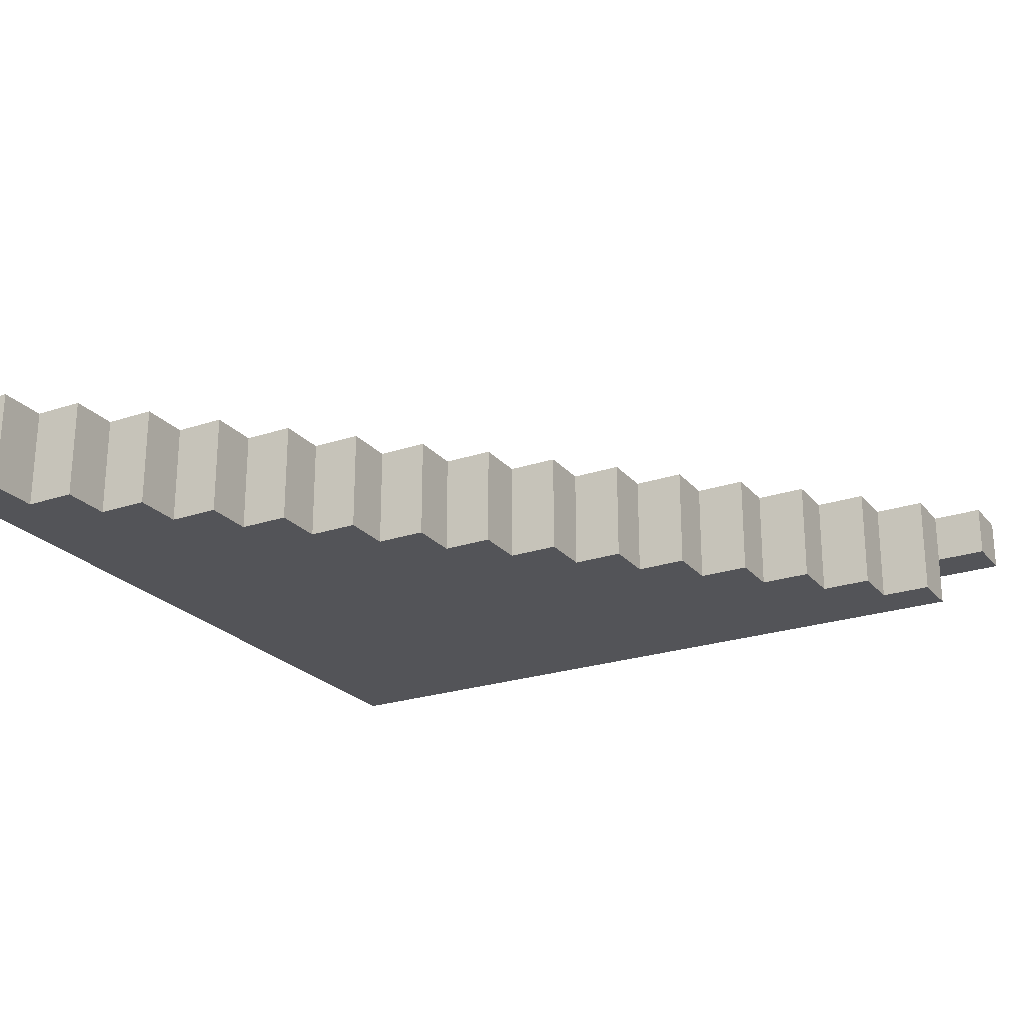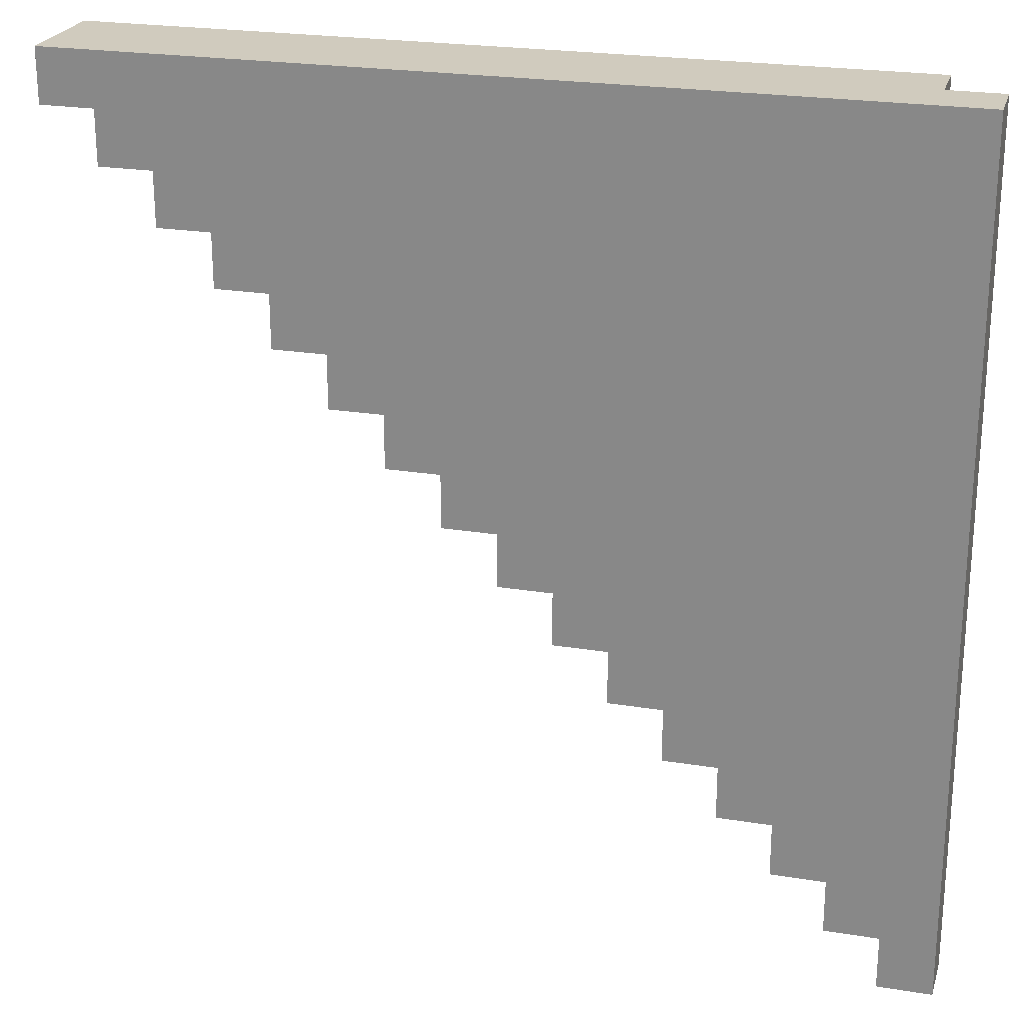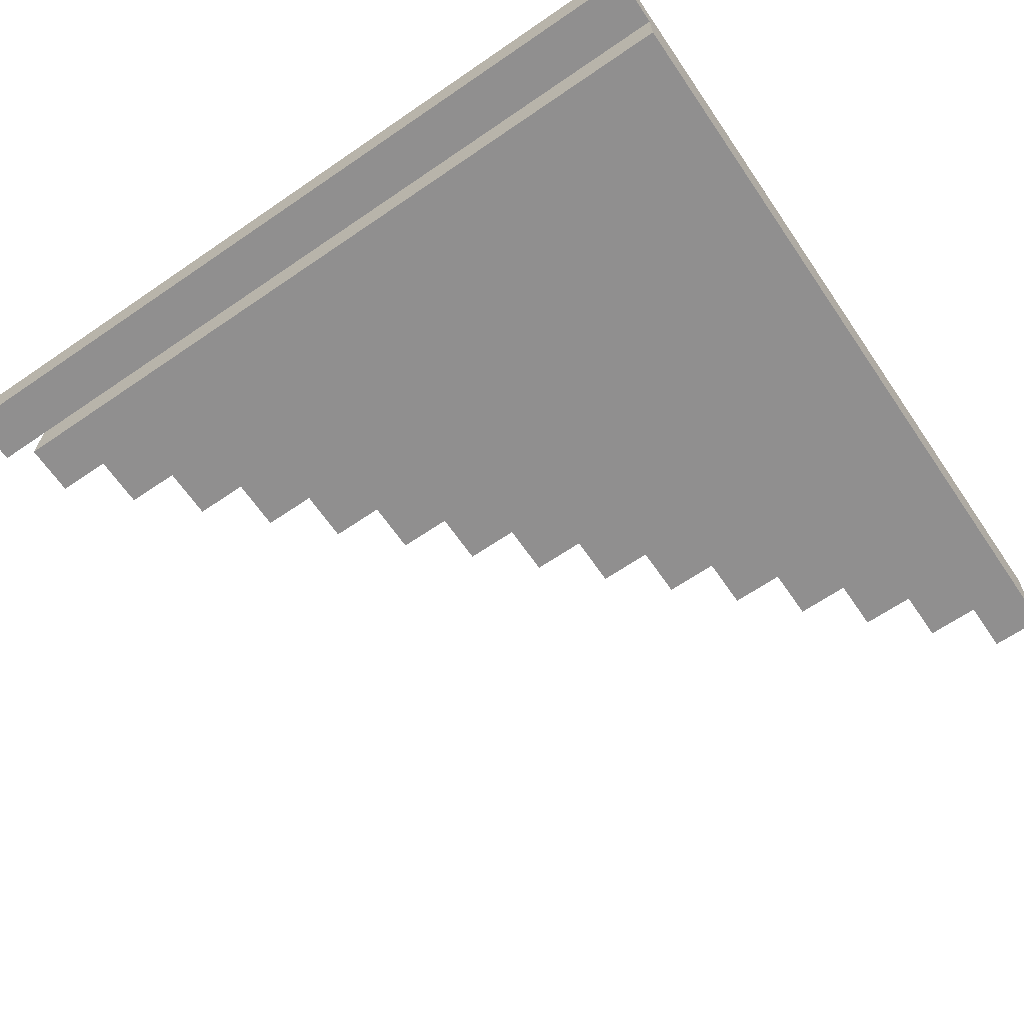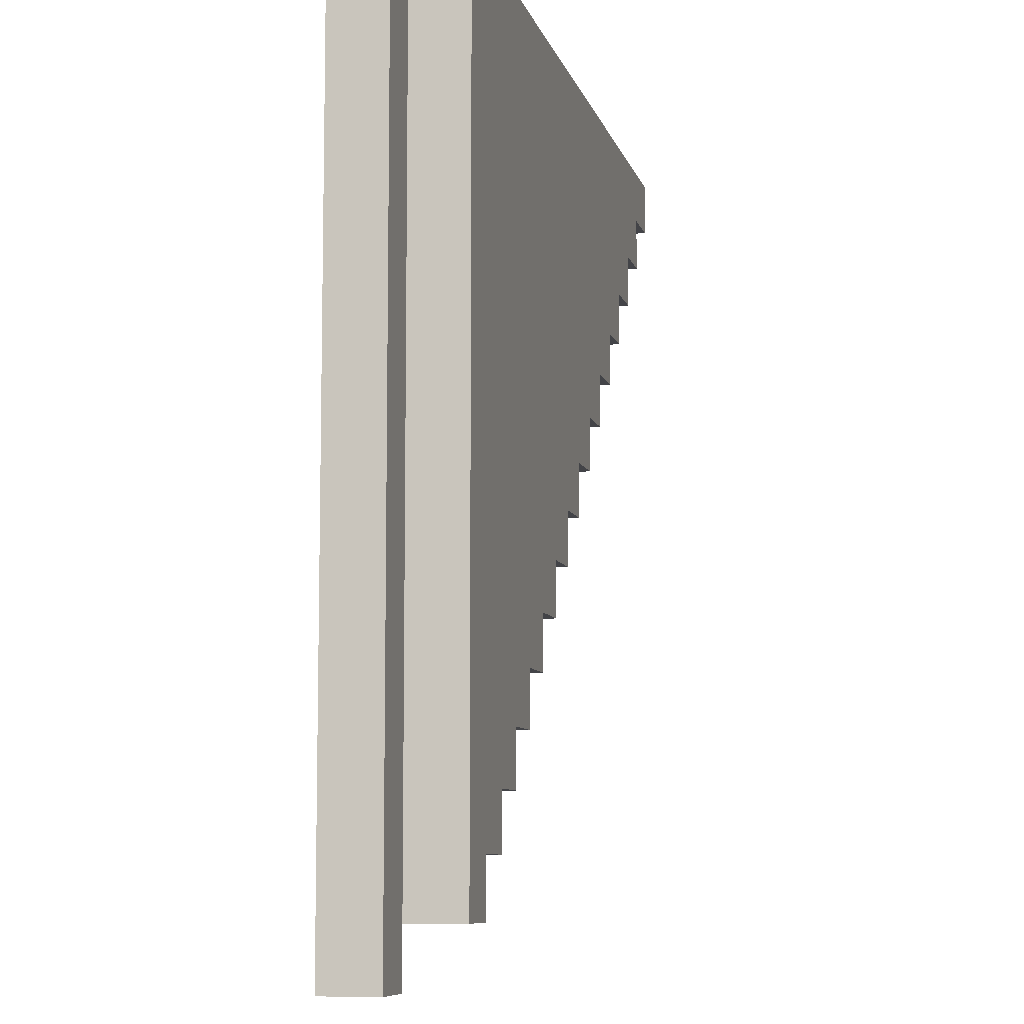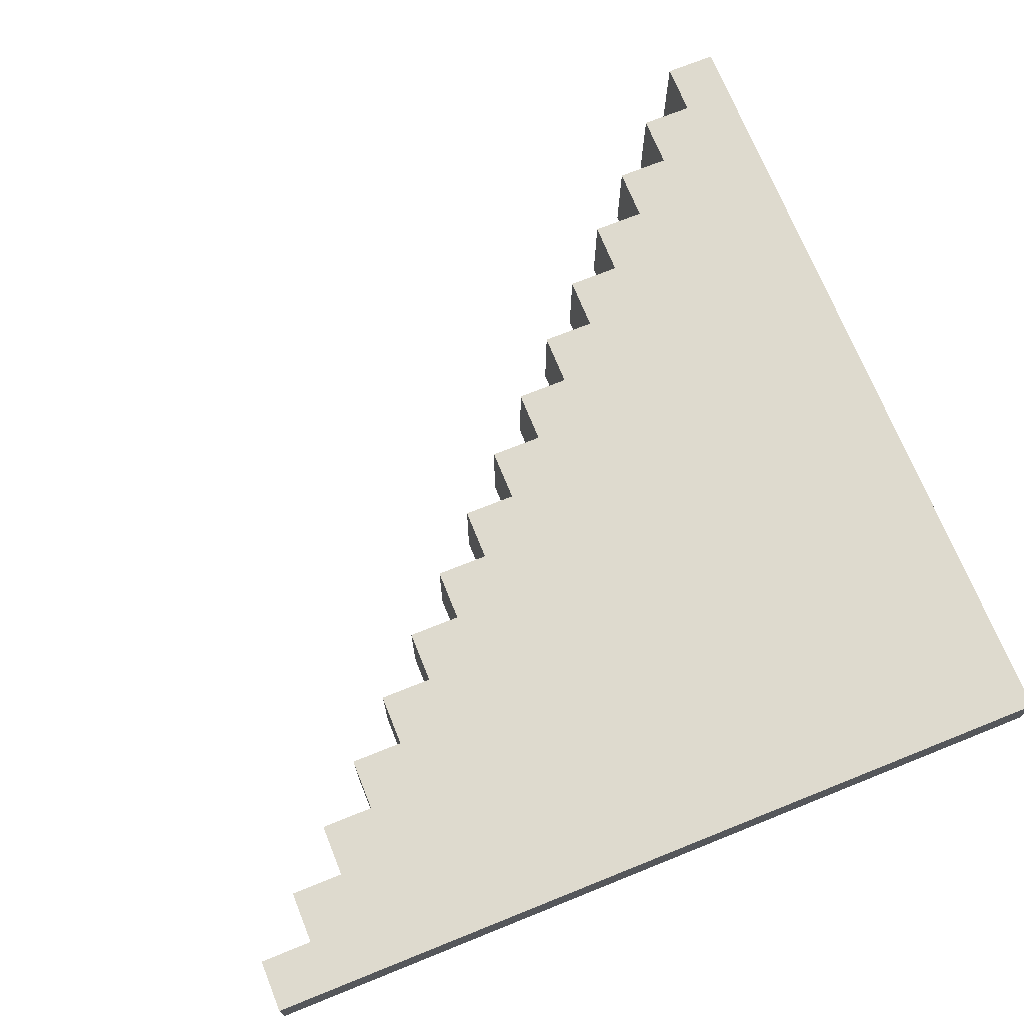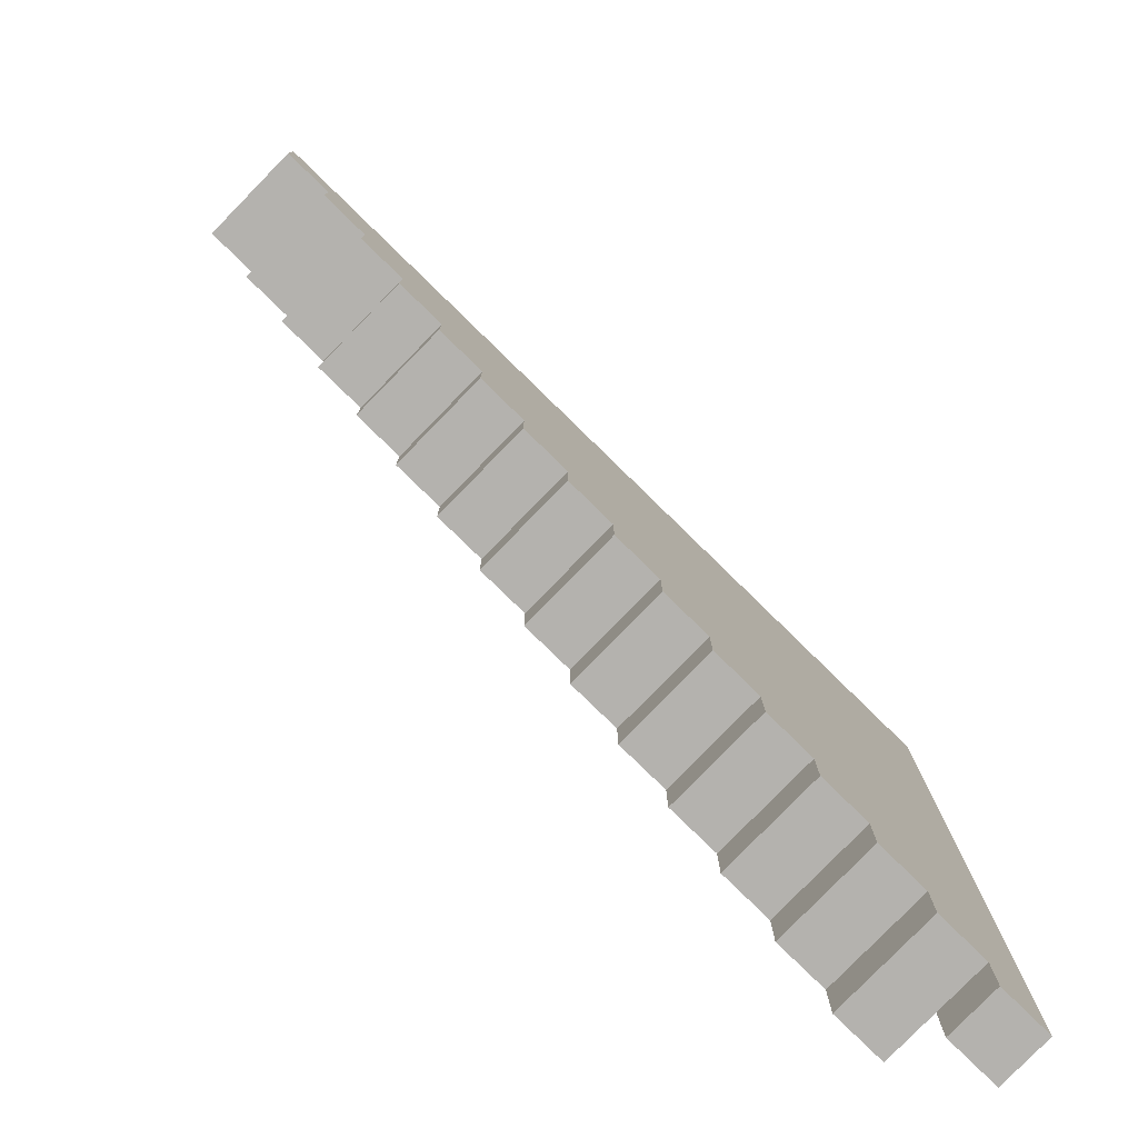
<metadata>
{"format":"obj","ext":"obj","renderer":"f3d","projection":"perspective","resolution":1024,"background":"white","views":[{"elev":-23.6,"azim":-60.6,"up":"+Z"},{"elev":23.6,"azim":15.3,"up":"+Y"},{"elev":-65.4,"azim":124.5,"up":"+Z"},{"elev":-8.2,"azim":103.1,"up":"+Y"},{"elev":71.1,"azim":68.1,"up":"+Z"},{"elev":-79.8,"azim":-44.3,"up":"+Y"}]}
</metadata>
<code>
o
v -1.6 1.9 -0.2
v -1.6 1.9 -0.4
v -1.6 2 -0.2
v -1.6 2 -0.4
v -1.5 1.8 -0.2
v -1.5 1.8 -0.4
v -1.5 1.9 -0.2
v -1.5 1.9 -0.4
v -1.4 1.7 -0.2
v -1.4 1.7 -0.4
v -1.4 1.8 -0.2
v -1.4 1.8 -0.4
v -1.3 1.6 -0.2
v -1.3 1.6 -0.4
v -1.3 1.7 -0.2
v -1.3 1.7 -0.4
v -1.2 1.5 -0.2
v -1.2 1.5 -0.4
v -1.2 1.6 -0.2
v -1.2 1.6 -0.4
v -1.1 1.4 -0.2
v -1.1 1.4 -0.4
v -1.1 1.5 -0.2
v -1.1 1.5 -0.4
v -1 1.3 -0.2
v -1 1.3 -0.4
v -1 1.4 -0.2
v -1 1.4 -0.4
v -0.9 1.2 -0.2
v -0.9 1.2 -0.4
v -0.9 1.3 -0.2
v -0.9 1.3 -0.4
v -0.8 1.1 -0.2
v -0.8 1.1 -0.4
v -0.8 1.2 -0.2
v -0.8 1.2 -0.4
v -0.7 1 -0.2
v -0.7 1 -0.4
v -0.7 1.1 -0.2
v -0.7 1.1 -0.4
v -0.6 0.9 -0.2
v -0.6 0.9 -0.4
v -0.6 1 -0.2
v -0.6 1 -0.4
v -0.5 0.8 -0.2
v -0.5 0.8 -0.4
v -0.5 0.9 -0.2
v -0.5 0.9 -0.4
v -0.4 0.7 -0.2
v -0.4 0.7 -0.4
v -0.4 0.8 -0.2
v -0.4 0.8 -0.4
v -0.3 0.6 -0.2
v -0.3 0.6 -0.4
v -0.3 0.7 -0.2
v -0.3 0.7 -0.4
v -0.2 0.5 -0.2
v -0.2 0.5 -0.4
v -0.2 0.6 -0.2
v -0.2 0.6 -0.4
v -0.1 0.4 -0.2
v -0.1 0.4 -0.3
v -0.1 0.5 -0.2
v -0.1 0.5 -0.3
v -0.1 0.5 -0.3
v -0.1 0.5 -0.4
v -0.1 2 -0.3
v -0.1 2 -0.4
v 0 0.4 -0.2
v 0 0.4 -0.3
v 0 2 -0.2
v 0 2 -0.3
v -1.6 1.9 -0.2
v -1.6 2 -0.2
v -1.5 1.8 -0.2
v -1.5 1.9 -0.2
v -1.4 1.7 -0.2
v -1.4 1.8 -0.2
v -1.3 1.6 -0.2
v -1.3 1.7 -0.2
v -1.2 1.5 -0.2
v -1.2 1.6 -0.2
v -1.1 1.4 -0.2
v -1.1 1.5 -0.2
v -1 1.3 -0.2
v -1 1.4 -0.2
v -0.9 1.2 -0.2
v -0.9 1.3 -0.2
v -0.8 1.1 -0.2
v -0.8 1.2 -0.2
v -0.8 1.3 -0.2
v -0.8 1.8 -0.2
v -0.7 1 -0.2
v -0.7 1.1 -0.2
v -0.7 1.5 -0.2
v -0.7 1.7 -0.2
v -0.7 1.8 -0.2
v -0.7 1.9 -0.2
v -0.6 0.9 -0.2
v -0.6 1 -0.2
v -0.6 1.2 -0.2
v -0.6 1.3 -0.2
v -0.6 1.5 -0.2
v -0.6 1.6 -0.2
v -0.6 1.7 -0.2
v -0.6 1.8 -0.2
v -0.5 0.8 -0.2
v -0.5 0.9 -0.2
v -0.5 1.4 -0.2
v -0.5 1.5 -0.2
v -0.5 1.6 -0.2
v -0.5 1.8 -0.2
v -0.4 0.7 -0.2
v -0.4 0.8 -0.2
v -0.4 1.4 -0.2
v -0.4 1.5 -0.2
v -0.4 1.6 -0.2
v -0.4 1.8 -0.2
v -0.3 0.6 -0.2
v -0.3 0.7 -0.2
v -0.3 1.2 -0.2
v -0.3 1.3 -0.2
v -0.3 1.5 -0.2
v -0.3 1.6 -0.2
v -0.3 1.7 -0.2
v -0.3 1.8 -0.2
v -0.2 0.5 -0.2
v -0.2 0.6 -0.2
v -0.2 1.5 -0.2
v -0.2 1.7 -0.2
v -0.2 1.8 -0.2
v -0.2 1.9 -0.2
v -0.1 0.4 -0.2
v -0.1 0.5 -0.2
v -0.1 1.3 -0.2
v -0.1 1.8 -0.2
v 0 0.4 -0.2
v 0 2 -0.2
v -0.1 0.4 -0.3
v -0.1 0.5 -0.3
v -0.1 2 -0.3
v 0 0.4 -0.3
v 0 2 -0.3
v -1.6 1.9 -0.4
v -1.6 2 -0.4
v -1.5 1.8 -0.4
v -1.5 1.9 -0.4
v -1.4 1.7 -0.4
v -1.4 1.8 -0.4
v -1.3 1.6 -0.4
v -1.3 1.7 -0.4
v -1.2 1.5 -0.4
v -1.2 1.6 -0.4
v -1.1 1.4 -0.4
v -1.1 1.5 -0.4
v -1 1.3 -0.4
v -1 1.4 -0.4
v -0.9 1.2 -0.4
v -0.9 1.3 -0.4
v -0.8 1.1 -0.4
v -0.8 1.2 -0.4
v -0.7 1 -0.4
v -0.7 1.1 -0.4
v -0.6 0.9 -0.4
v -0.6 1 -0.4
v -0.5 0.8 -0.4
v -0.5 0.9 -0.4
v -0.4 0.7 -0.4
v -0.4 0.8 -0.4
v -0.3 0.6 -0.4
v -0.3 0.7 -0.4
v -0.2 0.5 -0.4
v -0.2 0.6 -0.4
v -0.1 0.5 -0.4
v -0.1 2 -0.4
v -0.1 0.4 -0.2
v 0 0.4 -0.2
v -0.1 0.4 -0.3
v 0 0.4 -0.3
v -0.2 0.5 -0.2
v -0.1 0.5 -0.2
v -0.1 0.5 -0.3
v -0.2 0.5 -0.4
v -0.1 0.5 -0.4
v -0.3 0.6 -0.2
v -0.2 0.6 -0.2
v -0.3 0.6 -0.4
v -0.2 0.6 -0.4
v -0.4 0.7 -0.2
v -0.3 0.7 -0.2
v -0.4 0.7 -0.4
v -0.3 0.7 -0.4
v -0.5 0.8 -0.2
v -0.4 0.8 -0.2
v -0.5 0.8 -0.4
v -0.4 0.8 -0.4
v -0.6 0.9 -0.2
v -0.5 0.9 -0.2
v -0.6 0.9 -0.4
v -0.5 0.9 -0.4
v -0.7 1 -0.2
v -0.6 1 -0.2
v -0.7 1 -0.4
v -0.6 1 -0.4
v -0.8 1.1 -0.2
v -0.7 1.1 -0.2
v -0.8 1.1 -0.4
v -0.7 1.1 -0.4
v -0.9 1.2 -0.2
v -0.8 1.2 -0.2
v -0.9 1.2 -0.4
v -0.8 1.2 -0.4
v -1 1.3 -0.2
v -0.9 1.3 -0.2
v -1 1.3 -0.4
v -0.9 1.3 -0.4
v -1.1 1.4 -0.2
v -1 1.4 -0.2
v -1.1 1.4 -0.4
v -1 1.4 -0.4
v -1.2 1.5 -0.2
v -1.1 1.5 -0.2
v -1.2 1.5 -0.4
v -1.1 1.5 -0.4
v -1.3 1.6 -0.2
v -1.2 1.6 -0.2
v -1.3 1.6 -0.4
v -1.2 1.6 -0.4
v -1.4 1.7 -0.2
v -1.3 1.7 -0.2
v -1.4 1.7 -0.4
v -1.3 1.7 -0.4
v -1.5 1.8 -0.2
v -1.4 1.8 -0.2
v -1.5 1.8 -0.4
v -1.4 1.8 -0.4
v -1.6 1.9 -0.2
v -1.5 1.9 -0.2
v -1.6 1.9 -0.4
v -1.5 1.9 -0.4
v -1.6 2 -0.2
v 0 2 -0.2
v -0.1 2 -0.3
v 0 2 -0.3
v -1.6 2 -0.4
v -0.1 2 -0.4
f 3 2 1
f 4 2 3
f 7 6 5
f 8 6 7
f 11 10 9
f 12 10 11
f 15 14 13
f 16 14 15
f 19 18 17
f 20 18 19
f 23 22 21
f 24 22 23
f 27 26 25
f 28 26 27
f 31 30 29
f 32 30 31
f 35 34 33
f 36 34 35
f 39 38 37
f 40 38 39
f 43 42 41
f 44 42 43
f 47 46 45
f 48 46 47
f 51 50 49
f 52 50 51
f 55 54 53
f 56 54 55
f 59 58 57
f 60 58 59
f 63 62 61
f 64 62 63
f 65 66 67
f 67 66 68
f 69 70 71
f 71 70 72
f 76 74 73
f 78 76 75
f 80 78 77
f 82 80 79
f 84 82 81
f 86 84 83
f 88 86 85
f 90 88 87
f 91 86 88
f 91 88 90
f 92 76 78
f 92 86 91
f 92 78 80
f 92 80 82
f 92 82 84
f 92 84 86
f 94 91 90
f 94 90 89
f 95 92 91
f 96 92 95
f 97 76 92
f 97 92 96
f 98 74 76
f 98 76 97
f 100 94 93
f 101 91 94
f 101 94 100
f 102 95 91
f 102 91 101
f 103 96 95
f 103 95 102
f 104 96 103
f 105 97 96
f 105 96 104
f 105 98 97
f 106 98 105
f 108 100 99
f 108 101 100
f 109 104 103
f 109 102 101
f 109 103 102
f 110 104 109
f 111 106 105
f 111 104 110
f 111 105 104
f 112 98 106
f 112 106 111
f 114 108 107
f 115 110 109
f 115 109 101
f 116 111 110
f 116 110 115
f 116 112 111
f 117 112 116
f 118 98 112
f 118 112 117
f 120 114 113
f 121 117 116
f 121 101 108
f 121 114 120
f 121 115 101
f 121 108 114
f 121 116 115
f 122 117 121
f 123 117 122
f 124 118 117
f 124 117 123
f 125 118 124
f 126 98 118
f 126 118 125
f 128 120 119
f 128 121 120
f 128 122 121
f 129 123 122
f 129 125 124
f 129 124 123
f 130 126 125
f 130 125 129
f 131 98 126
f 131 126 130
f 132 74 98
f 132 98 131
f 134 128 127
f 135 130 129
f 135 131 130
f 135 128 134
f 135 122 128
f 135 129 122
f 136 132 131
f 136 131 135
f 137 134 133
f 137 135 134
f 137 136 135
f 138 132 136
f 138 136 137
f 138 74 132
f 139 140 142
f 140 141 142
f 142 141 143
f 144 145 147
f 146 147 149
f 148 149 151
f 150 151 153
f 152 153 155
f 154 155 157
f 156 157 159
f 158 159 161
f 160 161 163
f 162 163 165
f 164 165 167
f 166 167 169
f 168 169 171
f 170 171 173
f 172 173 174
f 147 145 175
f 174 173 175
f 149 147 175
f 173 171 175
f 151 149 175
f 171 169 175
f 153 151 175
f 169 167 175
f 155 153 175
f 167 165 175
f 157 155 175
f 165 163 175
f 159 157 175
f 163 161 175
f 161 159 175
f 178 177 176
f 179 177 178
f 182 181 180
f 183 182 180
f 184 182 183
f 187 186 185
f 188 186 187
f 191 190 189
f 192 190 191
f 195 194 193
f 196 194 195
f 199 198 197
f 200 198 199
f 203 202 201
f 204 202 203
f 207 206 205
f 208 206 207
f 211 210 209
f 212 210 211
f 215 214 213
f 216 214 215
f 219 218 217
f 220 218 219
f 223 222 221
f 224 222 223
f 227 226 225
f 228 226 227
f 231 230 229
f 232 230 231
f 235 234 233
f 236 234 235
f 239 238 237
f 240 238 239
f 241 242 243
f 243 242 244
f 241 243 245
f 245 243 246

</code>
